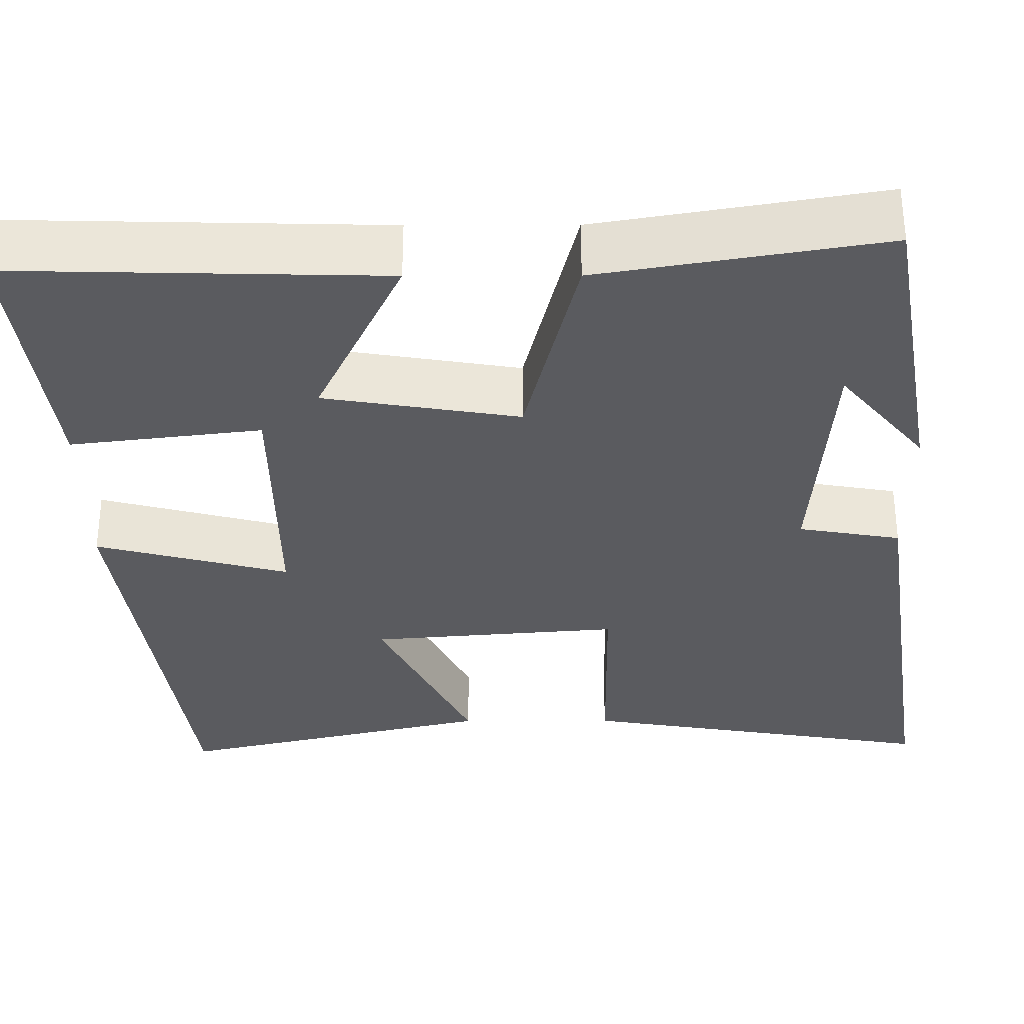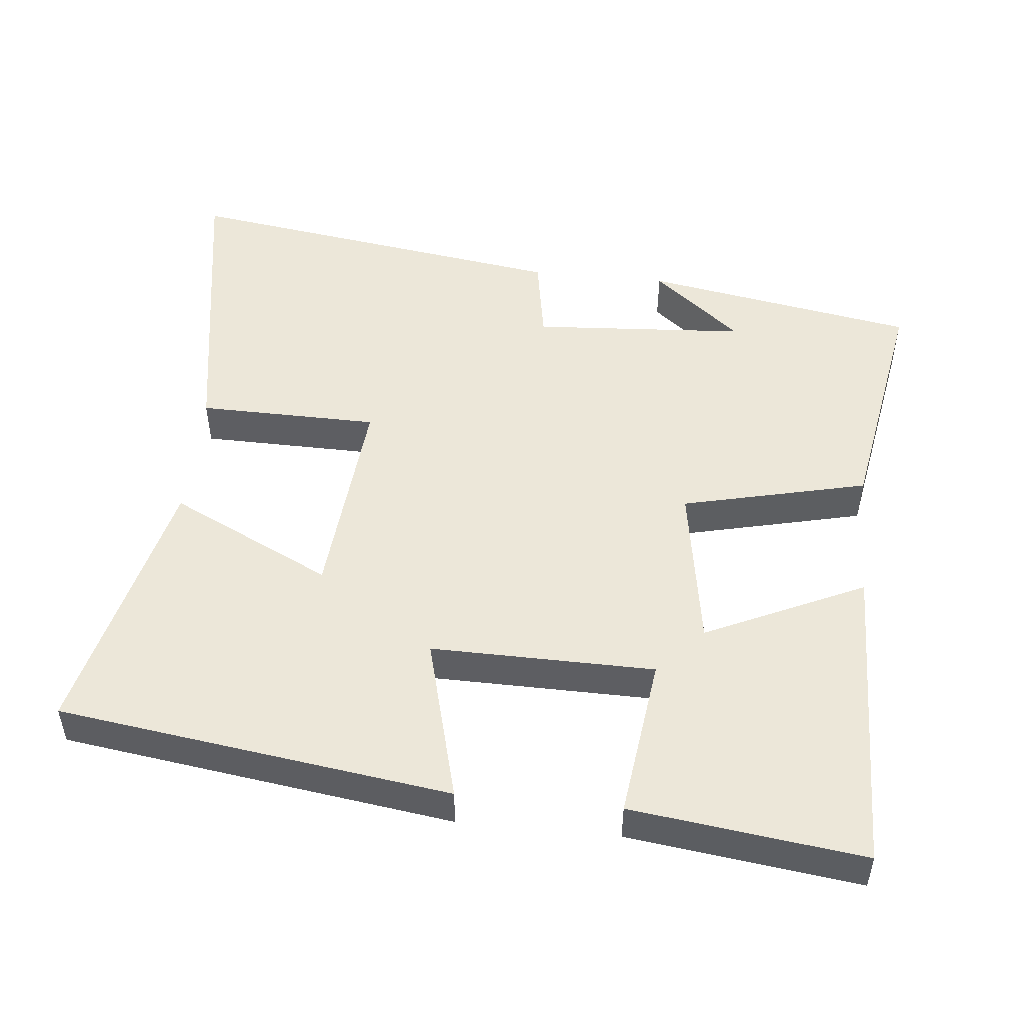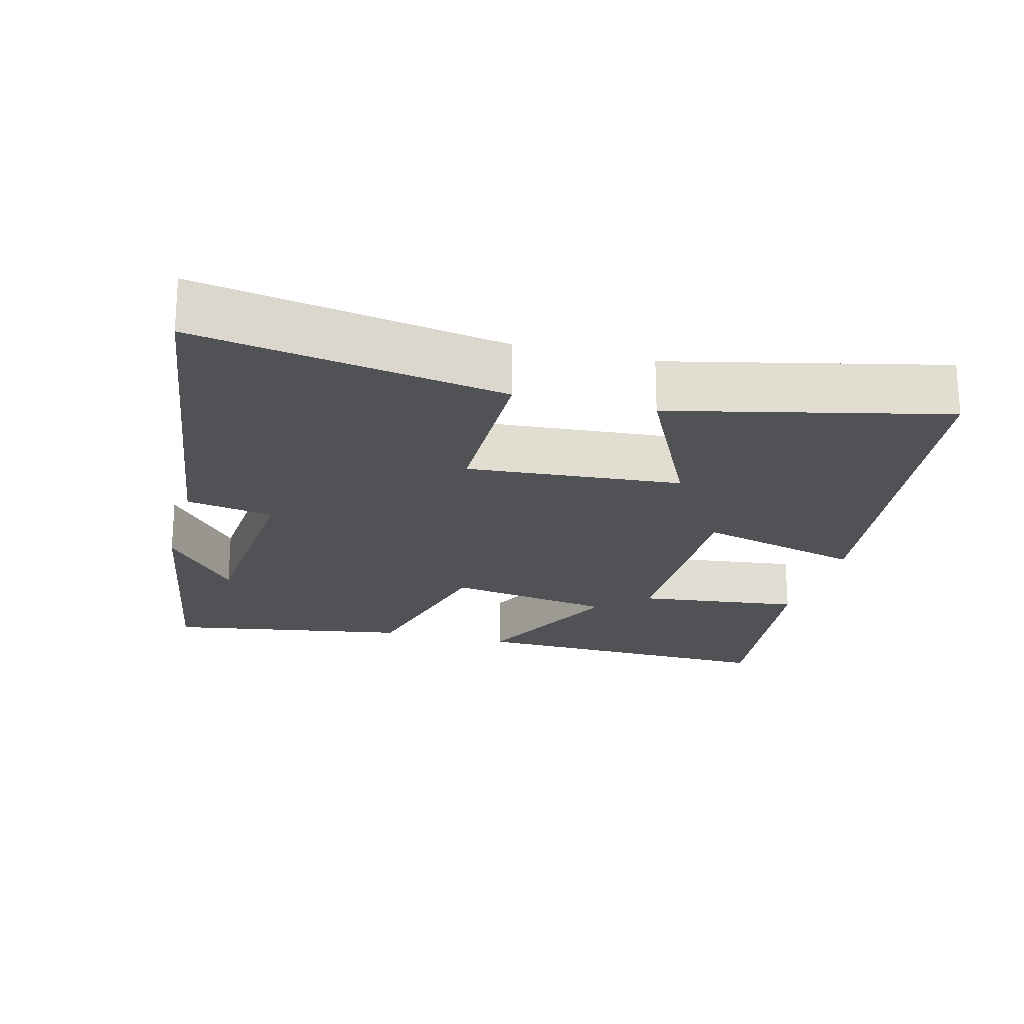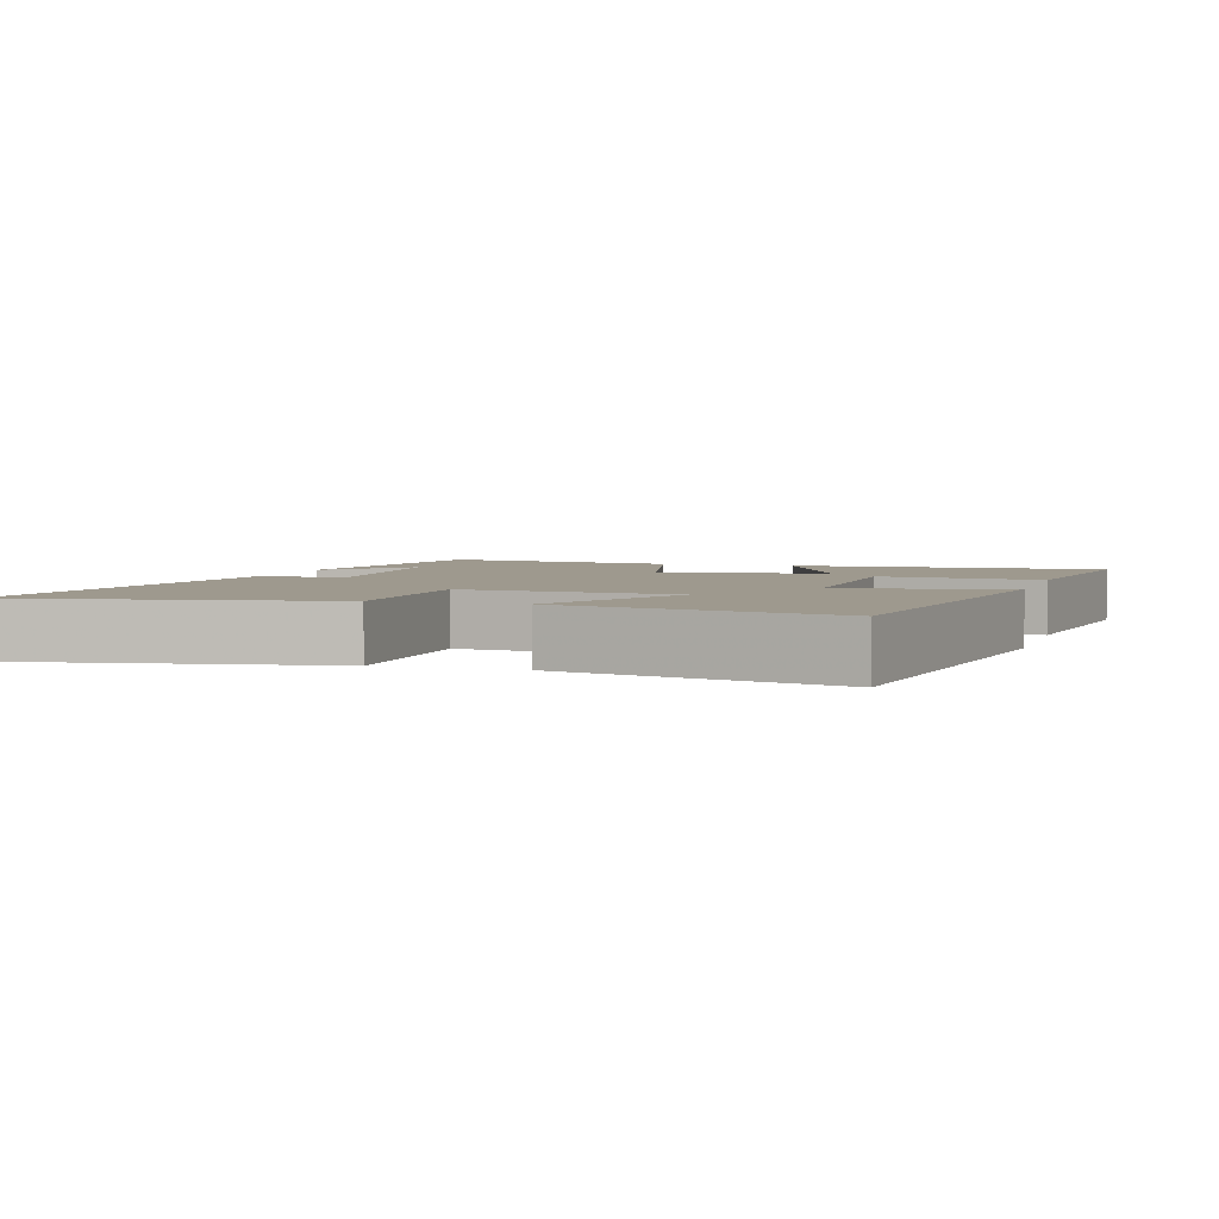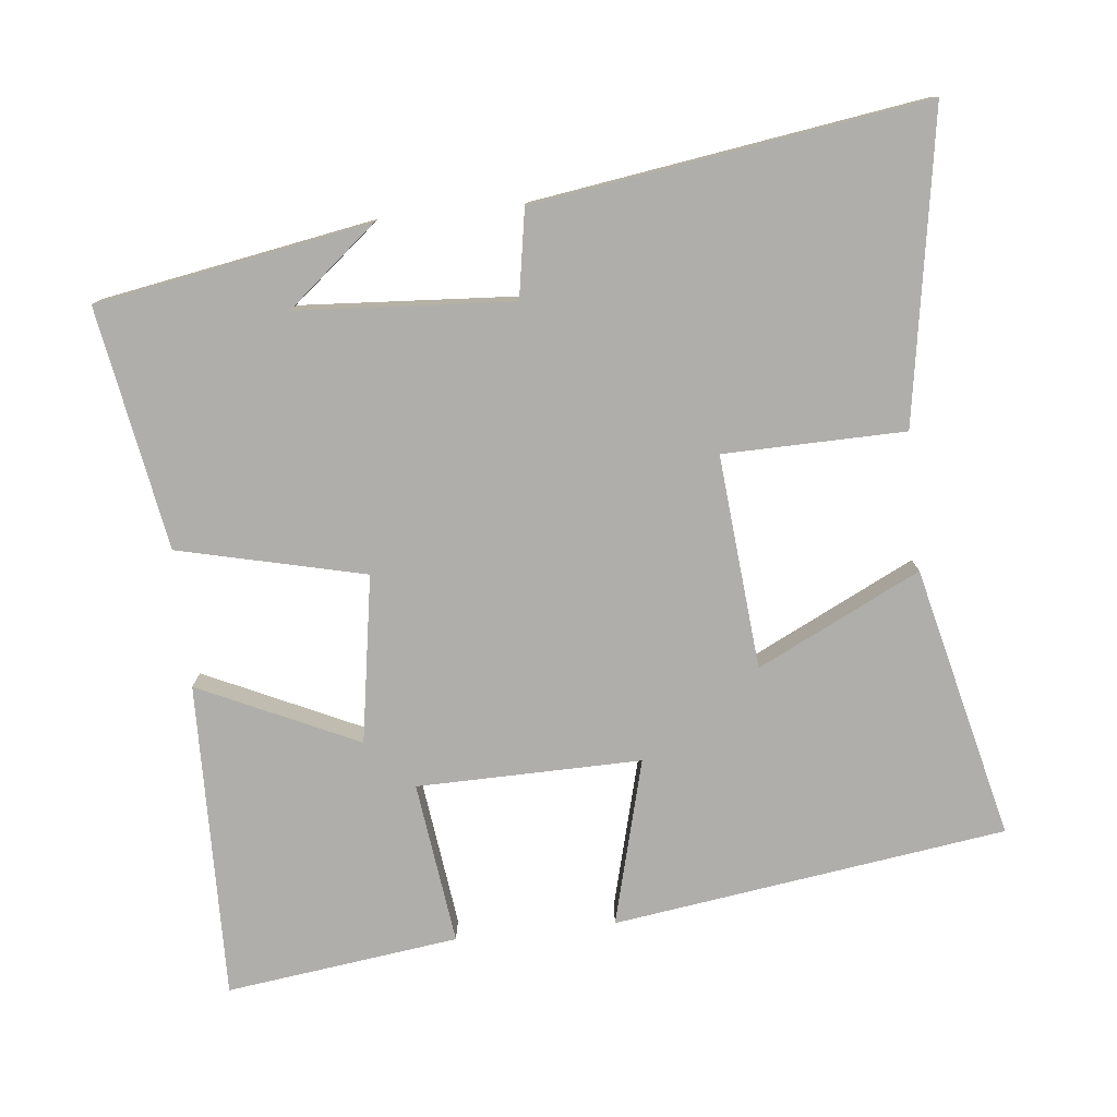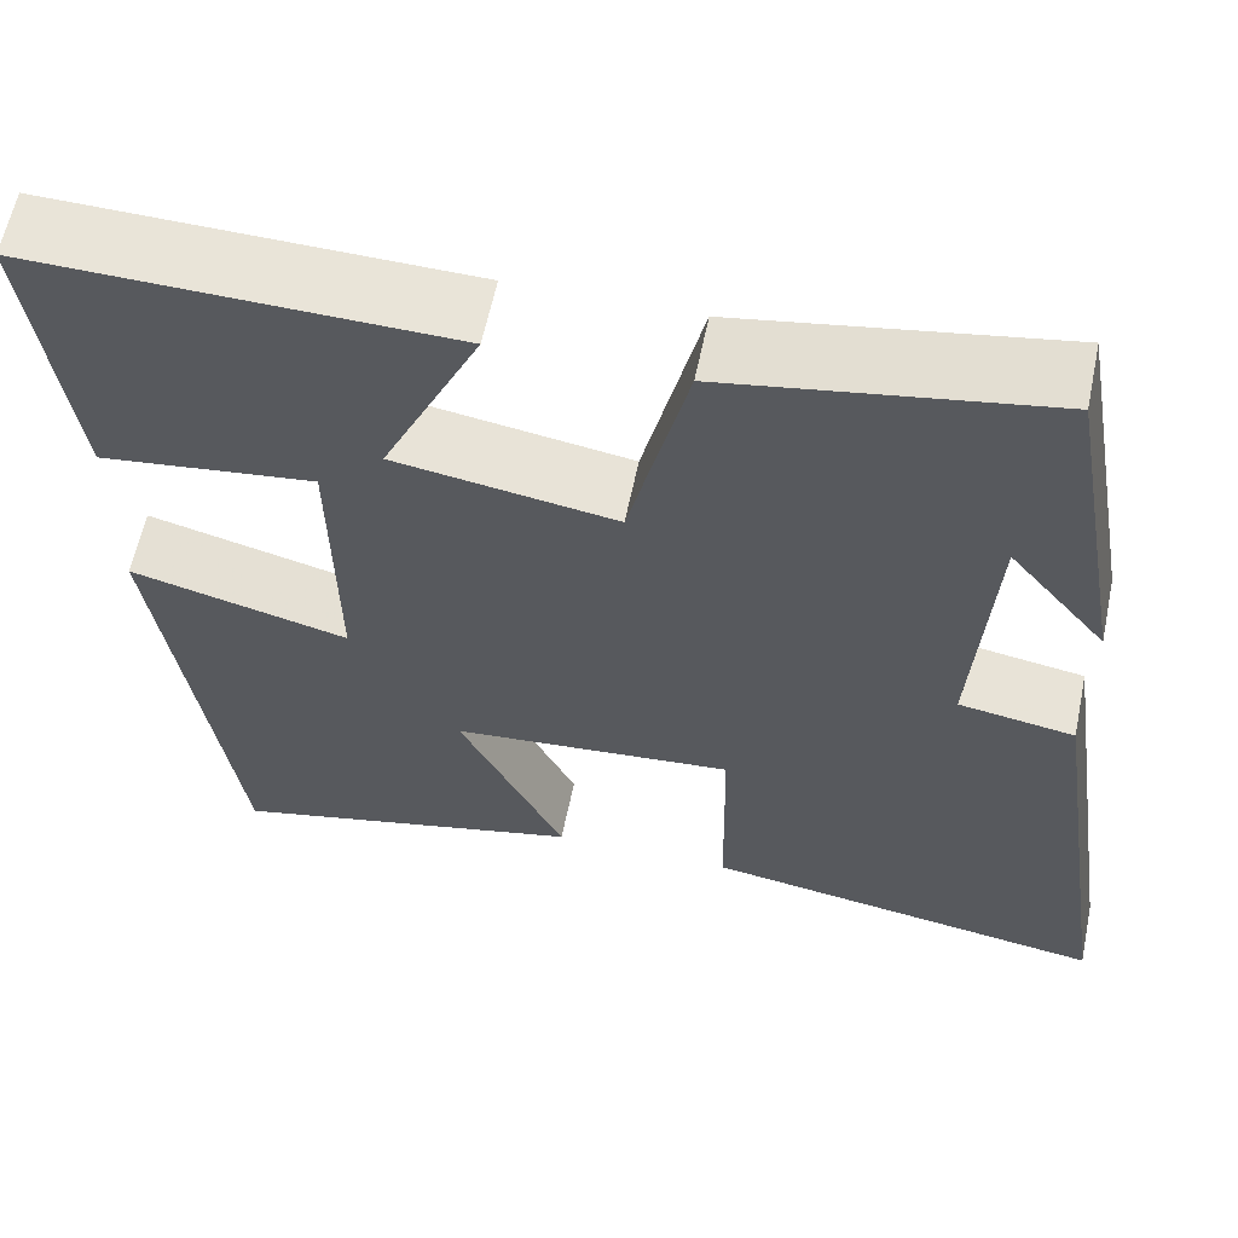
<metadata>
{"format":"obj","ext":"obj","renderer":"f3d","projection":"perspective","resolution":1024,"background":"white","views":[{"elev":56.9,"azim":-0.1,"up":"+Z"},{"elev":50.0,"azim":-84.2,"up":"+Y"},{"elev":-21.1,"azim":164.9,"up":"+Y"},{"elev":3.5,"azim":-163.1,"up":"+Y"},{"elev":-77.8,"azim":96.1,"up":"+Y"},{"elev":60.8,"azim":11.7,"up":"+Z"}]}
</metadata>
<code>
v -0.542 0.07 0.51
v -0.098 0.07 0.5
v -0.202 0.07 0.277
v 0.032 0.07 0.239
v 0.094 0.07 0.5
v 0.433 0.07 0.559
v 0.5 0.07 0.175
v 0.397 0.07 0.3
v 0.377 0.07 -0.002
v 0.5 0.07 -0.023
v 0.581 0.07 -0.571
v 0.15 0.07 -0.5
v 0.146 0.07 -0.246
v -0.154 0.07 -0.272
v -0.042 0.07 -0.5
v -0.423 0.07 -0.591
v -0.5 0.07 -0.04
v -0.268 0.07 -0.101
v -0.272 0.07 0.213
v -0.5 0.07 0.184
v -0.542 0 0.51
v -0.098 0 0.5
v -0.202 0 0.277
v 0.032 0 0.239
v 0.094 0 0.5
v 0.433 0 0.559
v 0.5 0 0.175
v 0.397 0 0.3
v 0.377 0 -0.002
v 0.5 0 -0.023
v 0.581 0 -0.571
v 0.15 0 -0.5
v 0.146 0 -0.246
v -0.154 0 -0.272
v -0.042 0 -0.5
v -0.423 0 -0.591
v -0.5 0 -0.04
v -0.268 0 -0.101
v -0.272 0 0.213
v -0.5 0 0.184
f 1 2 3
f 20 1 3
f 19 20 3
f 18 19 3 4
f 16 17 18
f 15 16 18
f 14 15 18
f 13 14 18 4
f 11 12 13
f 10 11 13
f 9 10 13
f 13 4 5
f 9 13 5
f 8 9 5
f 6 7 8
f 5 6 8
f 23 22 21
f 23 21 40
f 23 40 39
f 24 23 39 38
f 38 37 36
f 38 36 35
f 38 35 34
f 24 38 34 33
f 33 32 31
f 33 31 30
f 33 30 29
f 25 24 33
f 25 33 29
f 25 29 28
f 28 27 26
f 28 26 25
f 1 21 22 2
f 2 22 23 3
f 3 23 24 4
f 4 24 25 5
f 5 25 26 6
f 6 26 27 7
f 7 27 28 8
f 8 28 29 9
f 9 29 30 10
f 10 30 31 11
f 11 31 32 12
f 12 32 33 13
f 13 33 34 14
f 14 34 35 15
f 15 35 36 16
f 16 36 37 17
f 17 37 38 18
f 18 38 39 19
f 19 39 40 20
f 20 40 21 1

</code>
